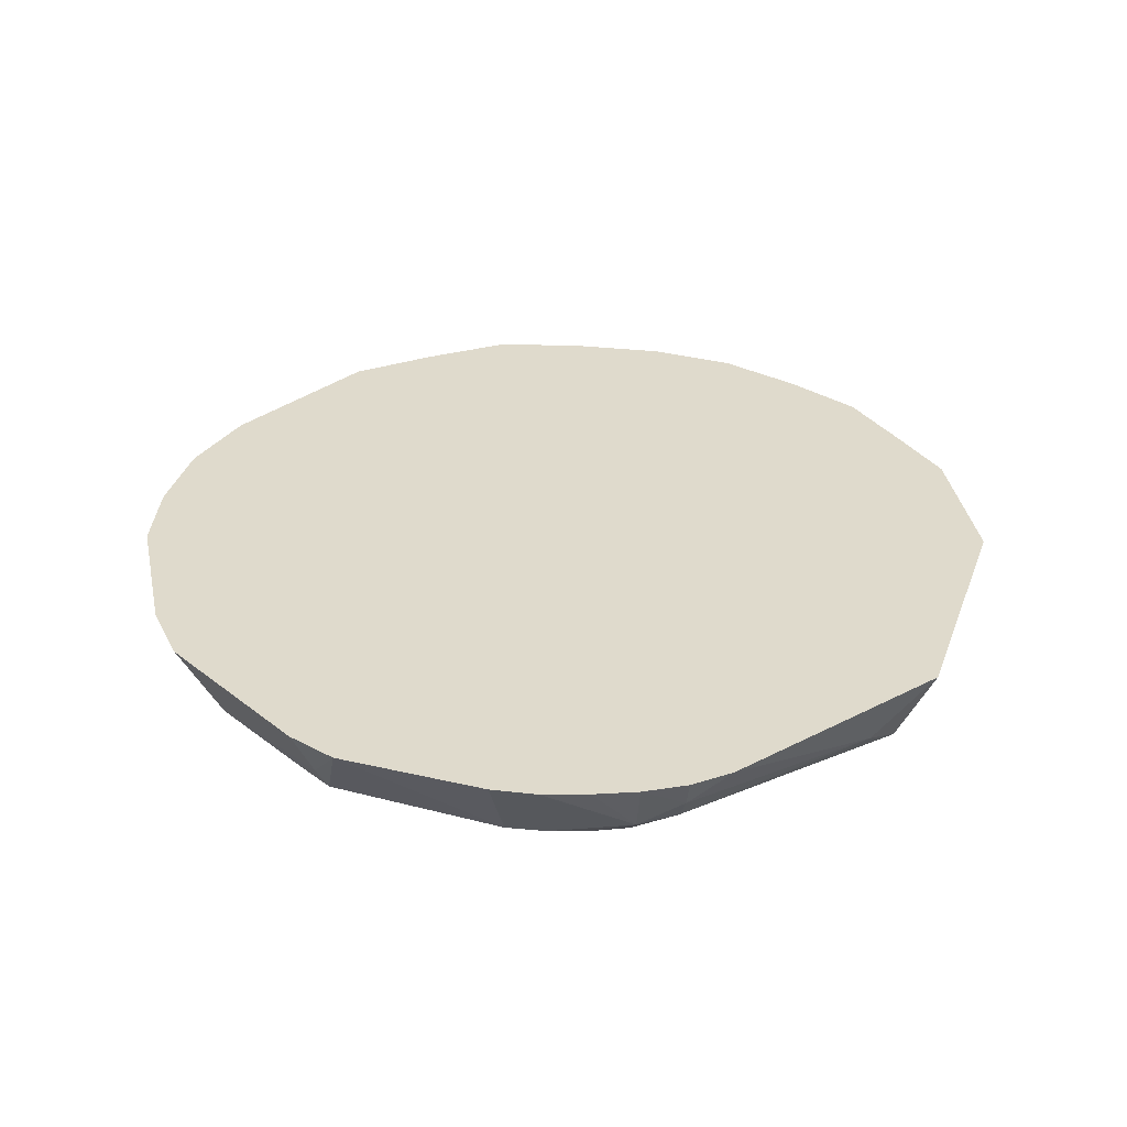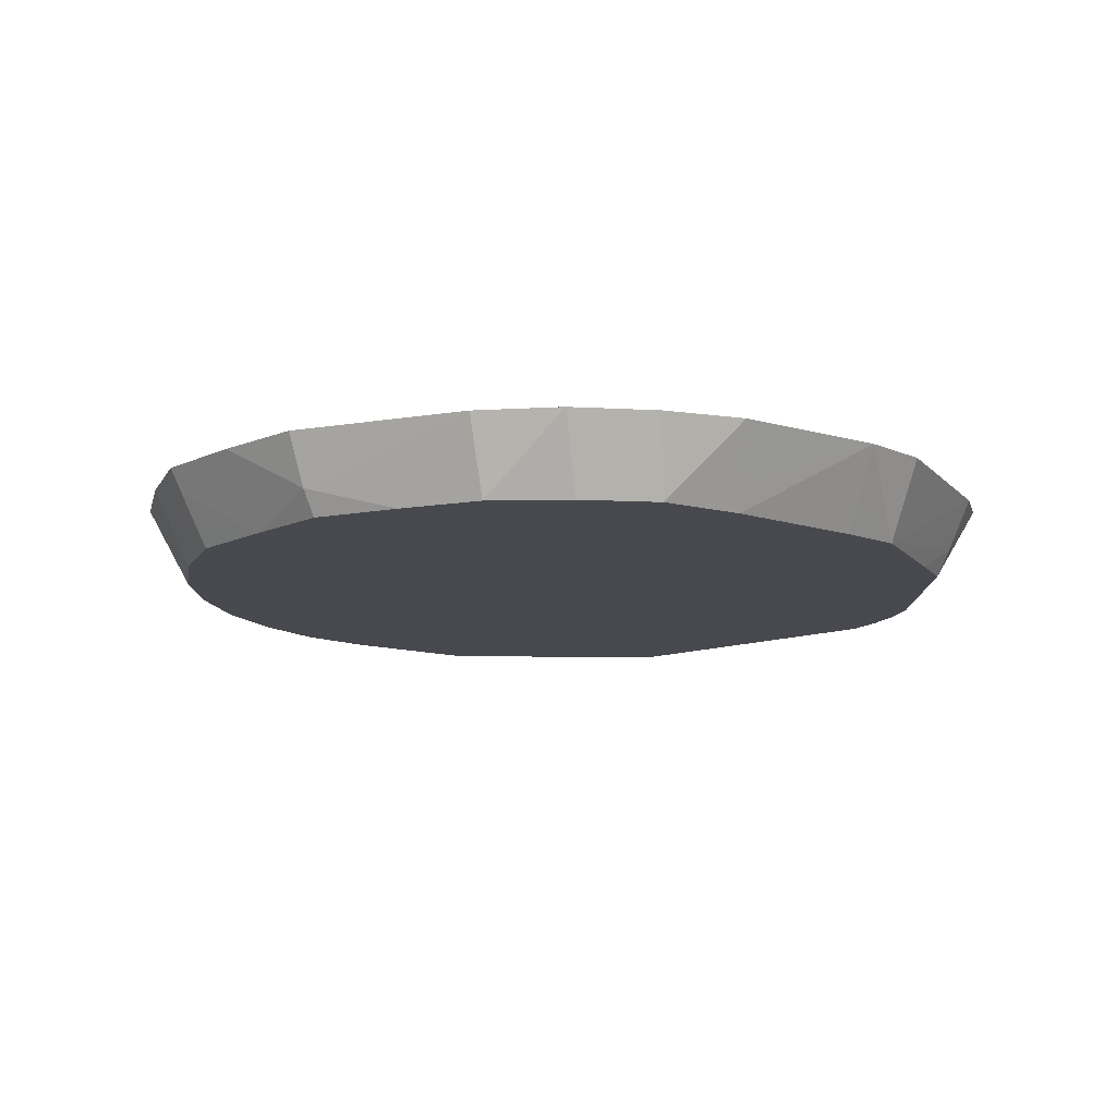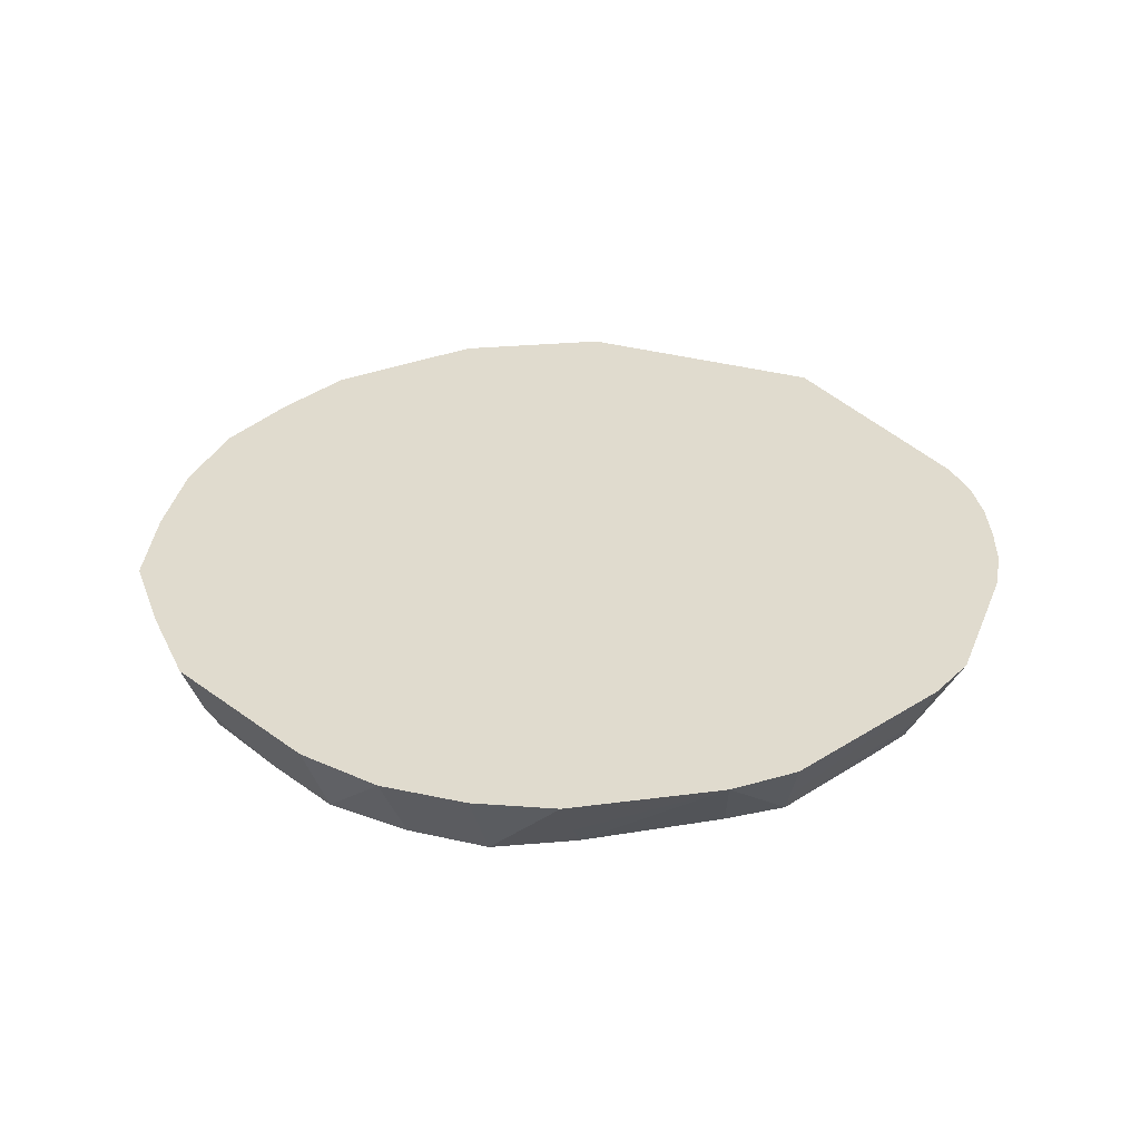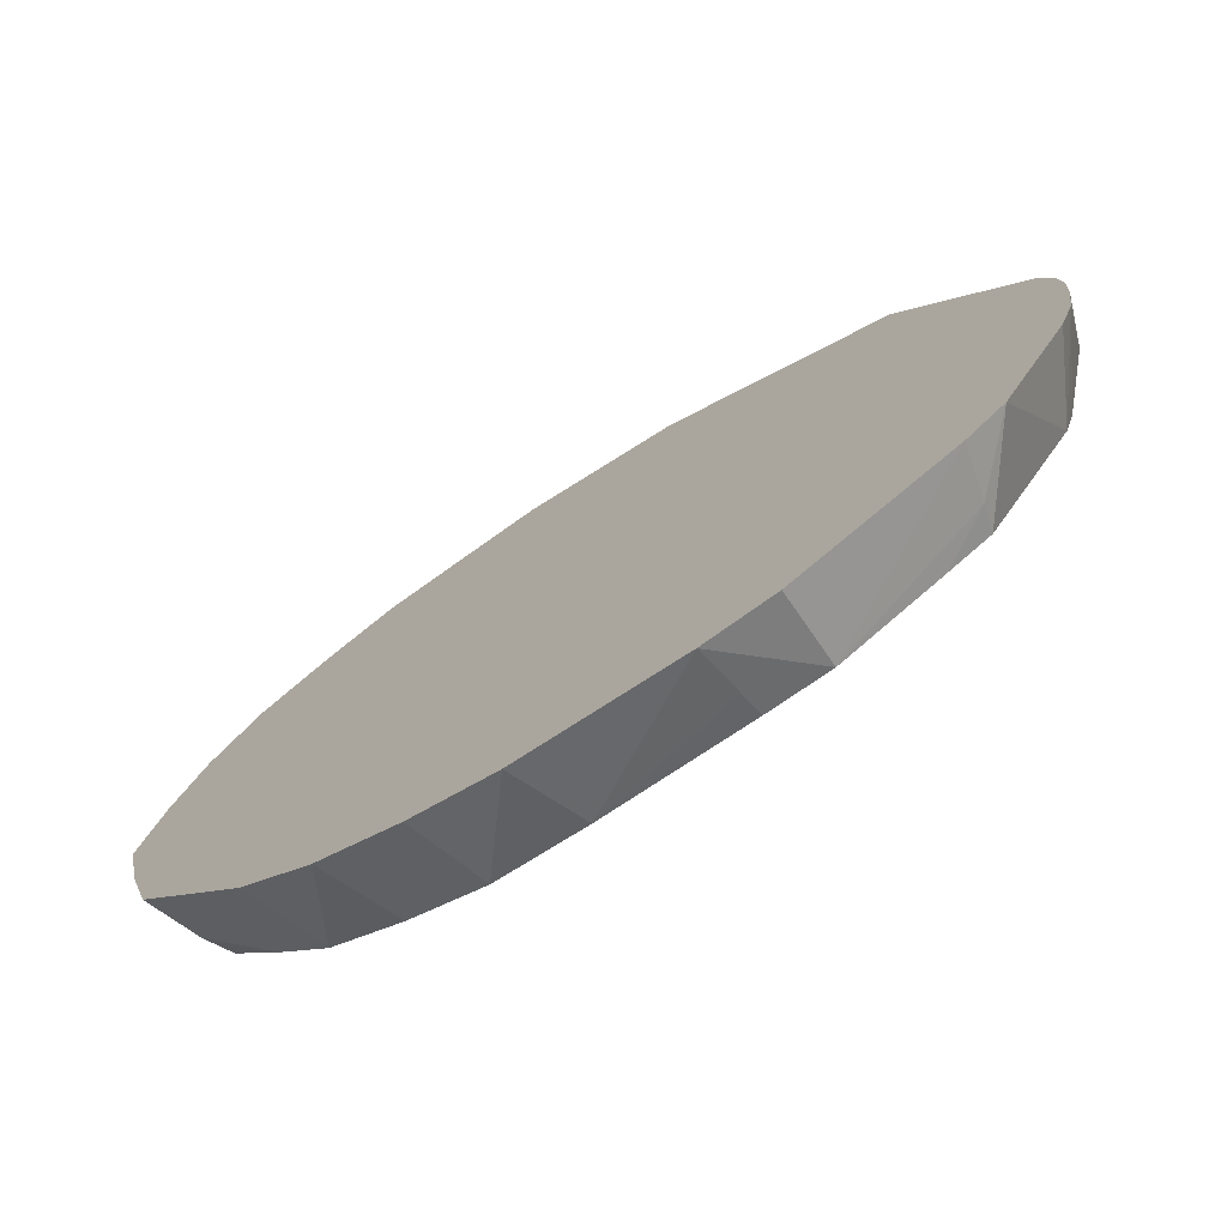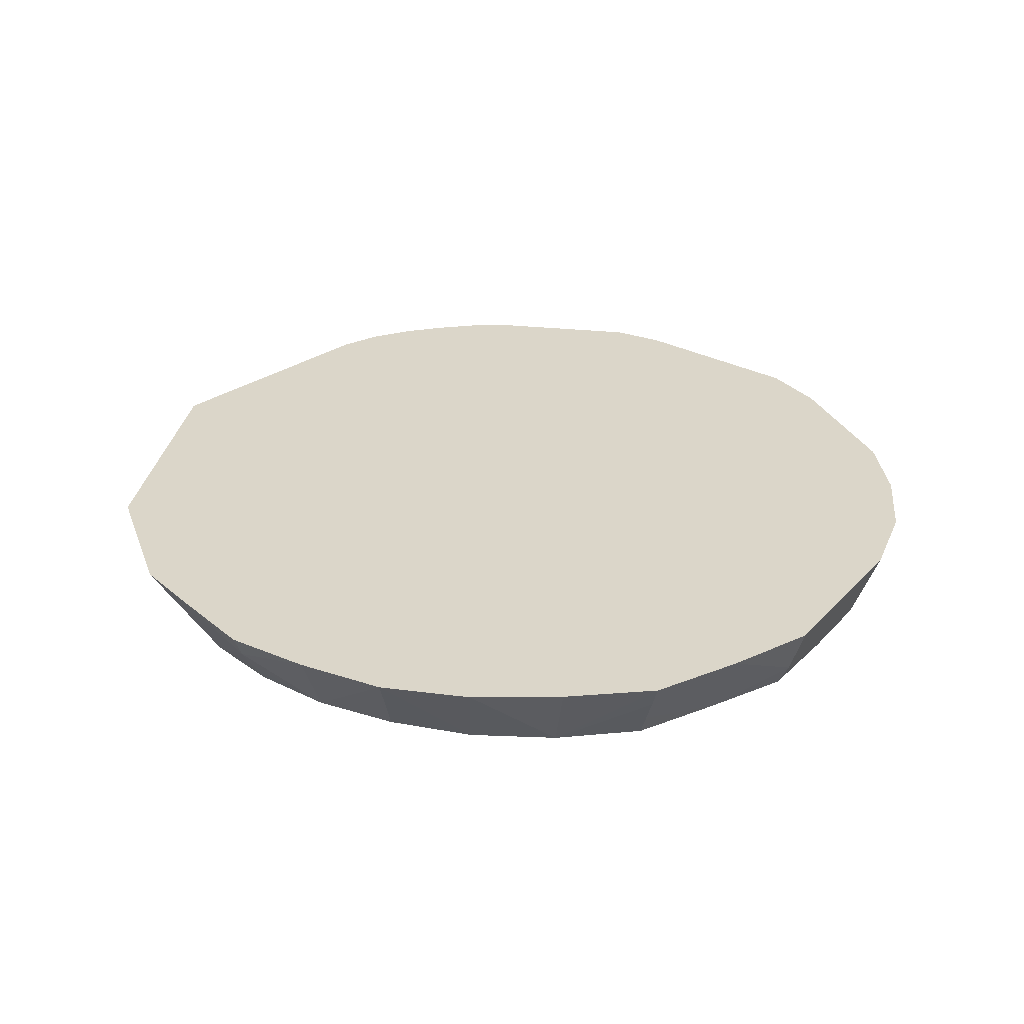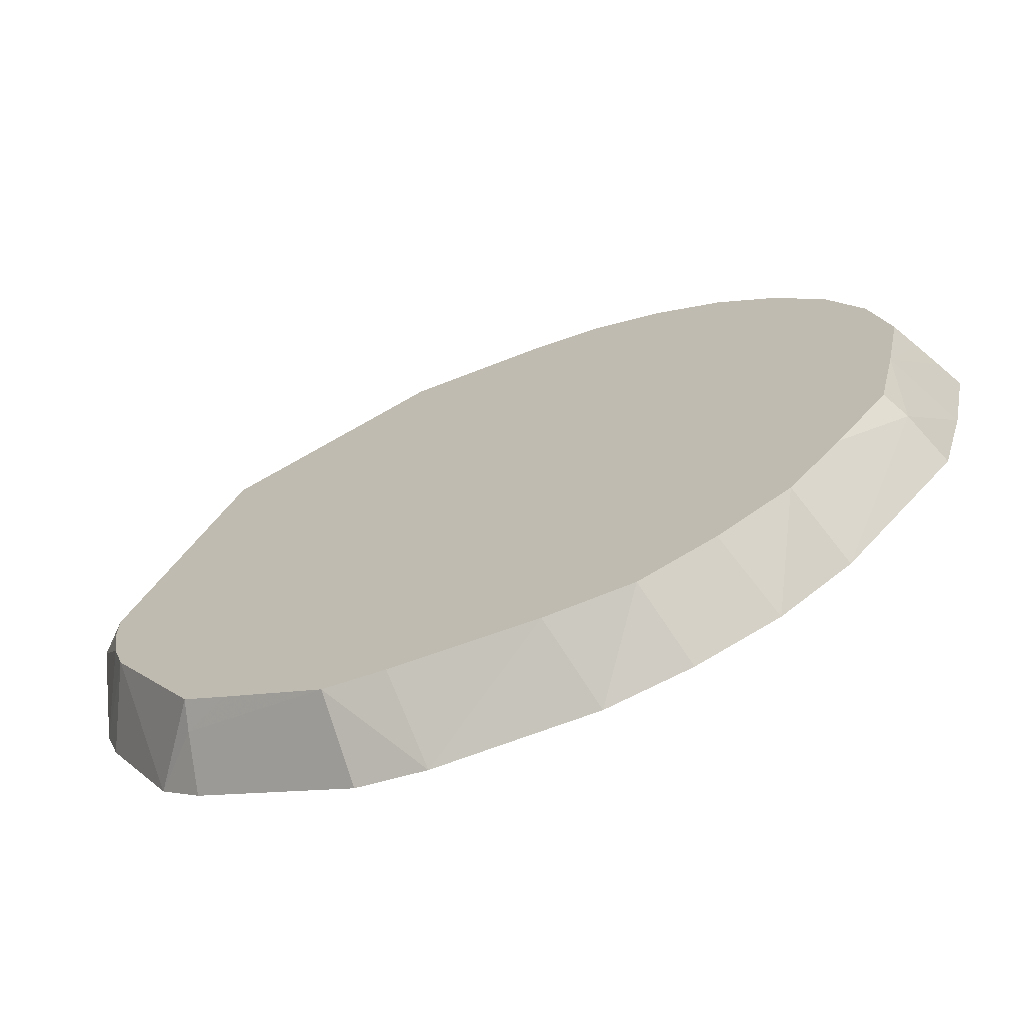
<metadata>
{"format":"obj","ext":"obj","renderer":"f3d","projection":"perspective","resolution":1024,"background":"white","views":[{"elev":32.5,"azim":80.8,"up":"+Z"},{"elev":-12.7,"azim":-31.2,"up":"+Z"},{"elev":33.6,"azim":-7.3,"up":"+Z"},{"elev":-76.4,"azim":32.1,"up":"+Y"},{"elev":29.8,"azim":-108.6,"up":"+Z"},{"elev":-69.9,"azim":-158.0,"up":"+Y"}]}
</metadata>
<code>
v 0.09673 0.001184 0.002338
v 0.06783 0.08175 0.002338
v 0.008898 0.1141 0.002338
v -0.0299 0.1124 0.002338
v -0.05124 0.1086 0.002338
v -0.07134 0.0993 0.002338
v -0.09007 0.08608 0.002338
v -0.1062 0.06894 0.002338
v -0.1197 0.04879 0.002338
v -0.129 0.02586 0.002338
v -0.1337 0.001184 0.002338
v -0.1288 -0.02345 0.002338
v -0.1233 -0.04759 0.002338
v -0.1088 -0.06791 0.002338
v -0.09415 -0.08668 0.002338
v -0.0743 -0.09989 0.002338
v -0.05358 -0.1094 0.002338
v -0.02972 -0.1097 0.002338
v 0.00982 -0.1059 0.002338
v 0.02678 -0.1032 0.002338
v 0.05461 -0.08448 0.002338
v 0.06628 -0.07635 0.002338
v 0.09133 -0.03171 0.002338
v 0.09457 -0.02084 0.002338
v 0.09639 -0.009842 0.002338
v 0.1045 0.001184 0.009597
v 0.1021 0.01312 0.009597
v 0.08358 0.05799 0.009597
v 0.07795 0.07161 0.009597
v 0.06943 0.08489 0.009597
v 0.008286 0.1179 0.009597
v -0.05358 0.1118 0.009597
v -0.07503 0.103 0.009597
v -0.1236 0.05004 0.009597
v -0.1375 0.001184 0.009597
v -0.1272 -0.04884 0.009597
v -0.09645 -0.08834 0.009597
v -0.05546 -0.112 0.009597
v -0.0319 -0.114 0.009597
v 0.009058 -0.1107 0.009597
v 0.02678 -0.1073 0.009597
v 0.06805 -0.07982 0.009597
v 0.0949 -0.03352 0.009597
v 0.1066 0.01383 0.01686
v -0.07863 0.1066 0.01686
v -0.1414 0.001184 0.01686
v 0.1092 0.001184 0.02412
v 0.1085 0.01412 0.02412
v 0.1051 0.02663 0.02412
v 0.07262 0.09115 0.02412
v 0.007068 0.1256 0.02412
v -0.03686 0.1261 0.02412
v -0.05822 0.1182 0.02412
v -0.08127 0.1092 0.02412
v -0.1003 0.09354 0.02412
v -0.1185 0.07521 0.02412
v -0.1313 0.05254 0.02412
v -0.1394 0.02751 0.02412
v -0.1451 0.001184 0.02412
v -0.1397 -0.02518 0.02412
v -0.1326 -0.0506 0.02412
v -0.101 -0.09165 0.02412
v -0.08163 -0.1072 0.02412
v -0.05922 -0.1172 0.02412
v -0.03623 -0.1225 0.02412
v 0.007538 -0.1203 0.02412
v 0.02678 -0.1153 0.02412
v 0.07124 -0.08607 0.02412
v 0.08234 -0.07529 0.02412
v 0.102 -0.03715 0.02412
v 0.1062 -0.02461 0.02412
v 0.1082 -0.0117 0.02412
f 65 52 59
f 52 56 57
f 2 3 30
f 30 3 50
f 37 62 14
f 62 36 14
f 22 24 23
f 61 62 65
f 61 36 62
f 65 62 63
f 63 62 37
f 59 52 58
f 52 57 58
f 7 56 55
f 55 56 52
f 52 54 55
f 52 3 4
f 4 5 52
f 3 5 4
f 6 3 7
f 6 5 3
f 53 54 52
f 52 51 31
f 31 3 52
f 31 51 50
f 50 3 31
f 50 49 29
f 29 30 50
f 2 30 29
f 47 26 44
f 44 29 49
f 18 20 19
f 19 40 18
f 20 40 19
f 17 20 18
f 18 39 17
f 38 63 17
f 17 63 16
f 65 38 17
f 17 39 65
f 3 14 9
f 24 22 21
f 60 65 59
f 60 61 65
f 36 61 60
f 59 46 60
f 64 38 65
f 65 63 64
f 64 63 38
f 46 35 12
f 12 60 46
f 36 60 12
f 54 53 45
f 45 53 52
f 7 55 45
f 45 55 54
f 47 44 48
f 48 44 49
f 27 44 26
f 27 1 2
f 26 1 27
f 2 1 25
f 26 24 25
f 25 1 26
f 20 17 15
f 15 17 16
f 37 14 15
f 15 63 37
f 16 63 15
f 7 3 8
f 3 9 8
f 8 56 7
f 8 9 56
f 34 57 56
f 56 9 34
f 65 39 66
f 66 40 20
f 18 40 66
f 66 39 18
f 42 21 22
f 20 21 42
f 42 68 20
f 13 14 36
f 36 12 13
f 13 12 14
f 11 12 35
f 14 12 11
f 5 6 33
f 33 45 5
f 33 6 7
f 7 45 33
f 52 5 32
f 32 45 52
f 5 45 32
f 29 44 28
f 44 27 28
f 2 29 28
f 28 27 2
f 68 66 67
f 10 11 35
f 10 35 46
f 10 46 59
f 10 34 9
f 10 9 14
f 14 11 10
f 59 58 10
f 57 34 10
f 10 58 57
f 71 24 26
f 47 70 71
f 23 24 71
f 69 70 47
f 47 66 69
f 69 66 68
f 68 42 69
f 69 42 22
f 69 22 23
f 20 68 41
f 68 67 41
f 41 66 20
f 41 67 66
f 72 26 47
f 47 71 72
f 72 71 26
f 23 71 43
f 43 71 70
f 43 69 23
f 70 69 43
f 15 21 20
f 15 3 2
f 15 14 3
f 2 25 15
f 24 21 15
f 15 25 24
f 52 65 66
f 47 48 66
f 66 51 52
f 66 49 50
f 50 51 66
f 66 48 49

</code>
